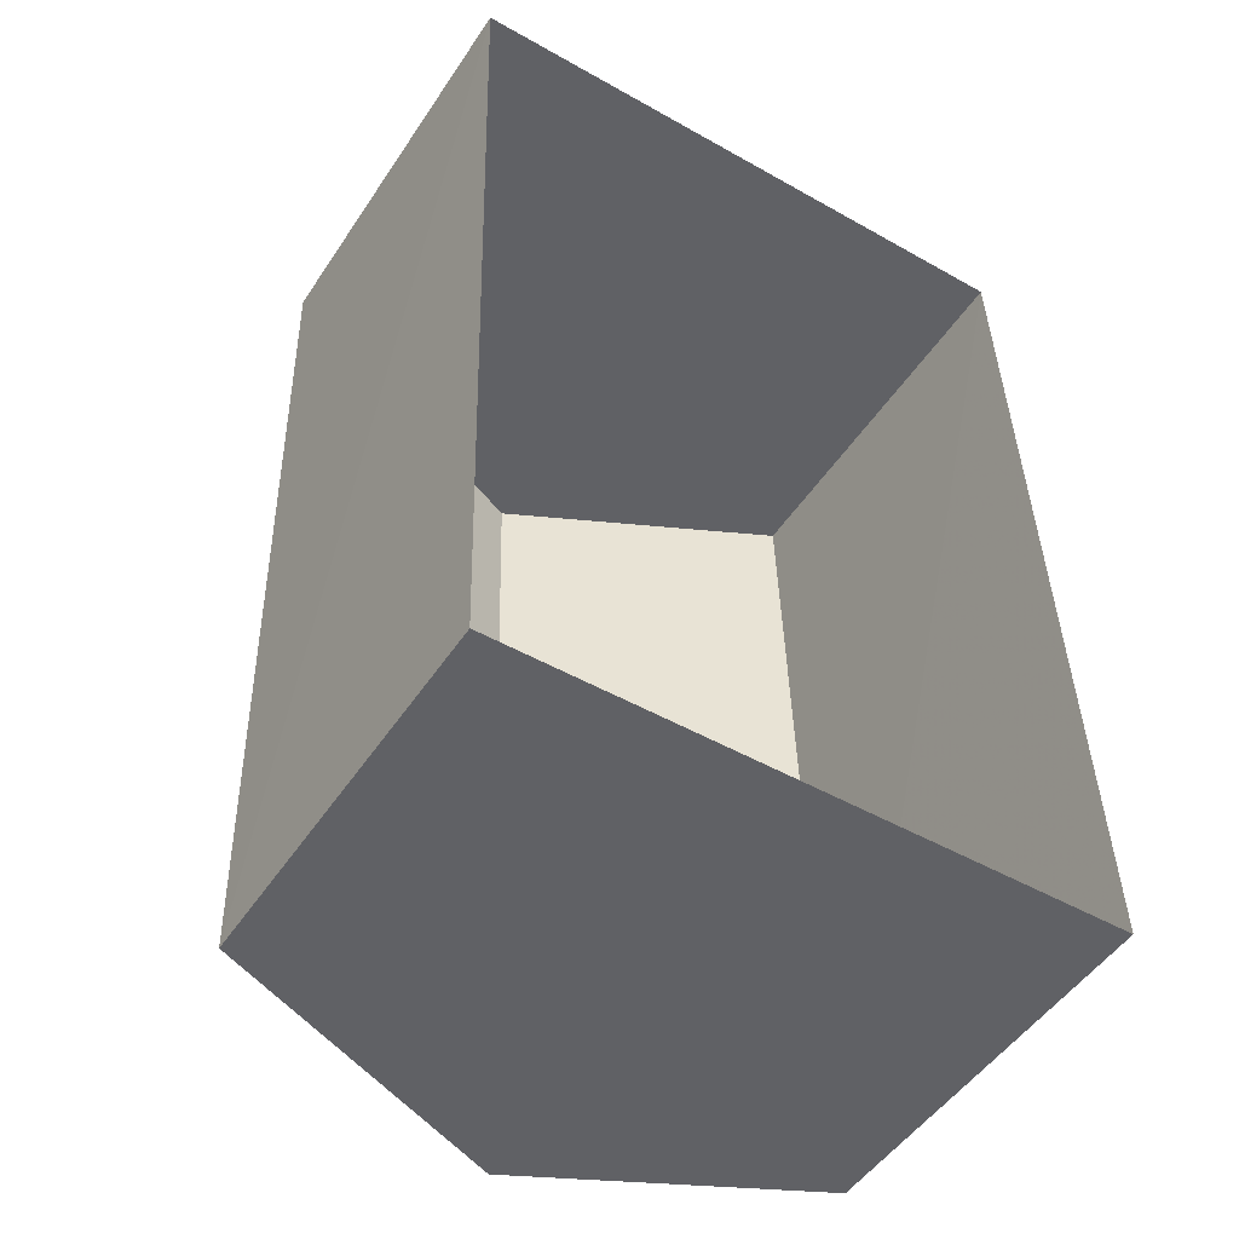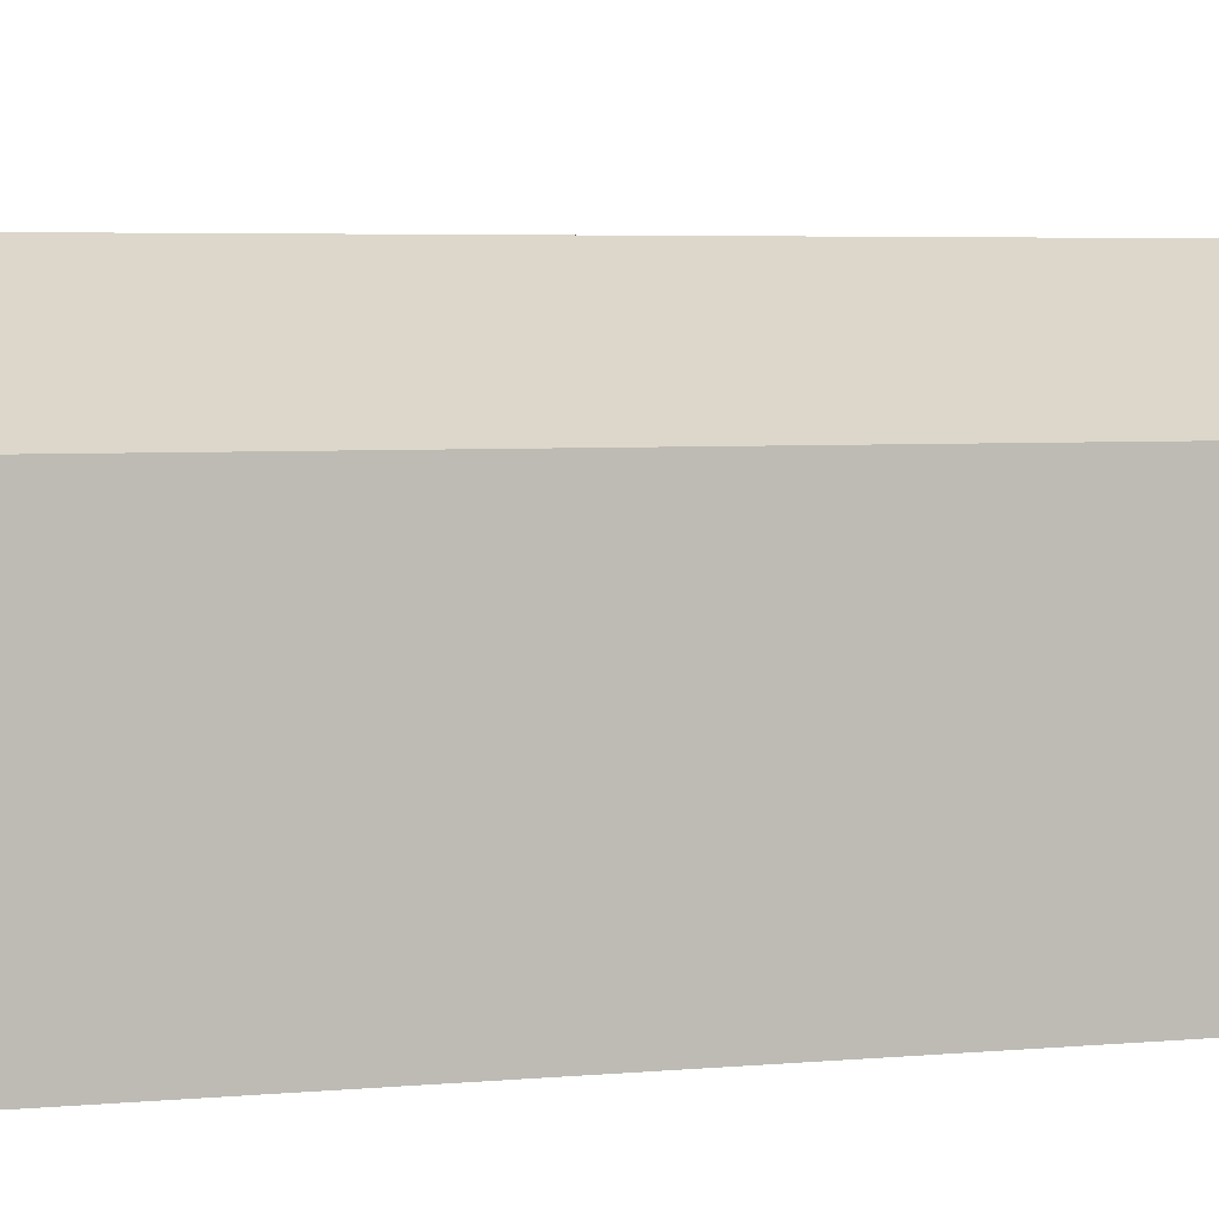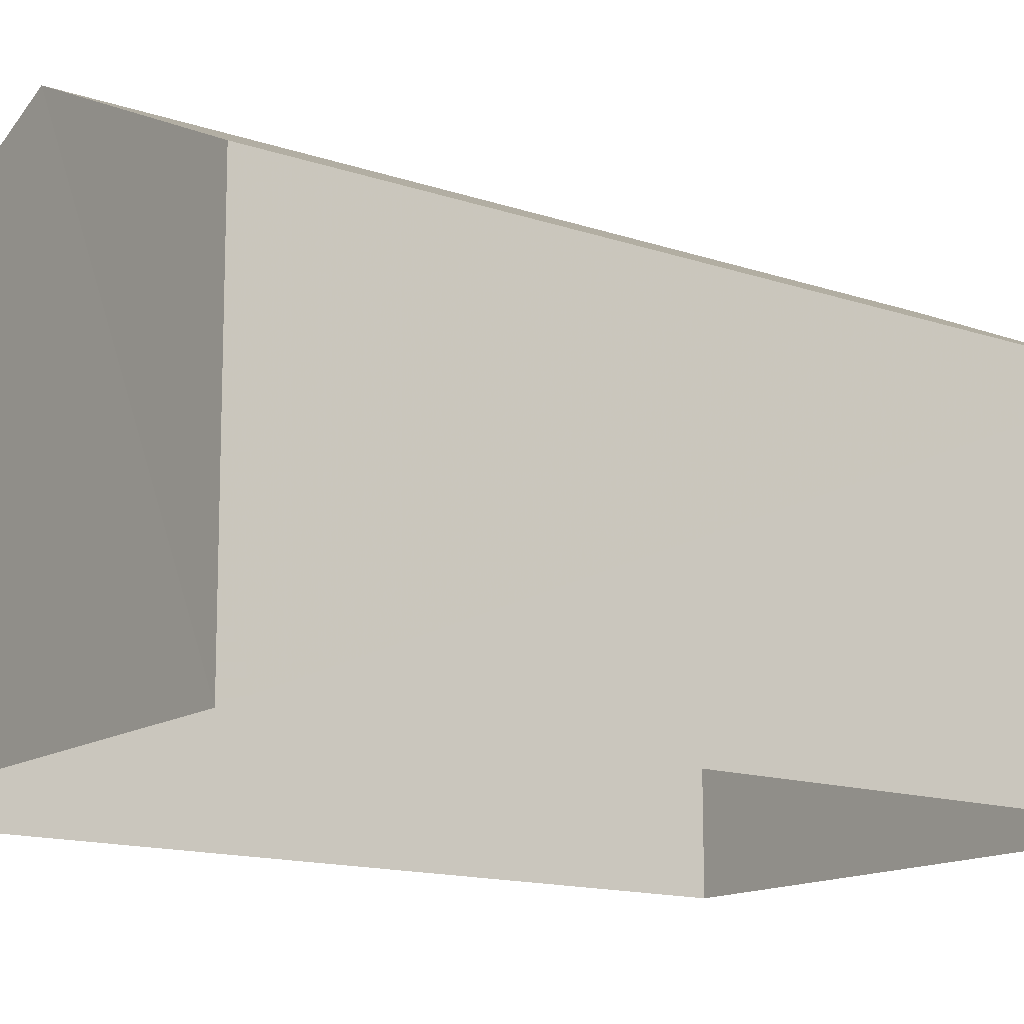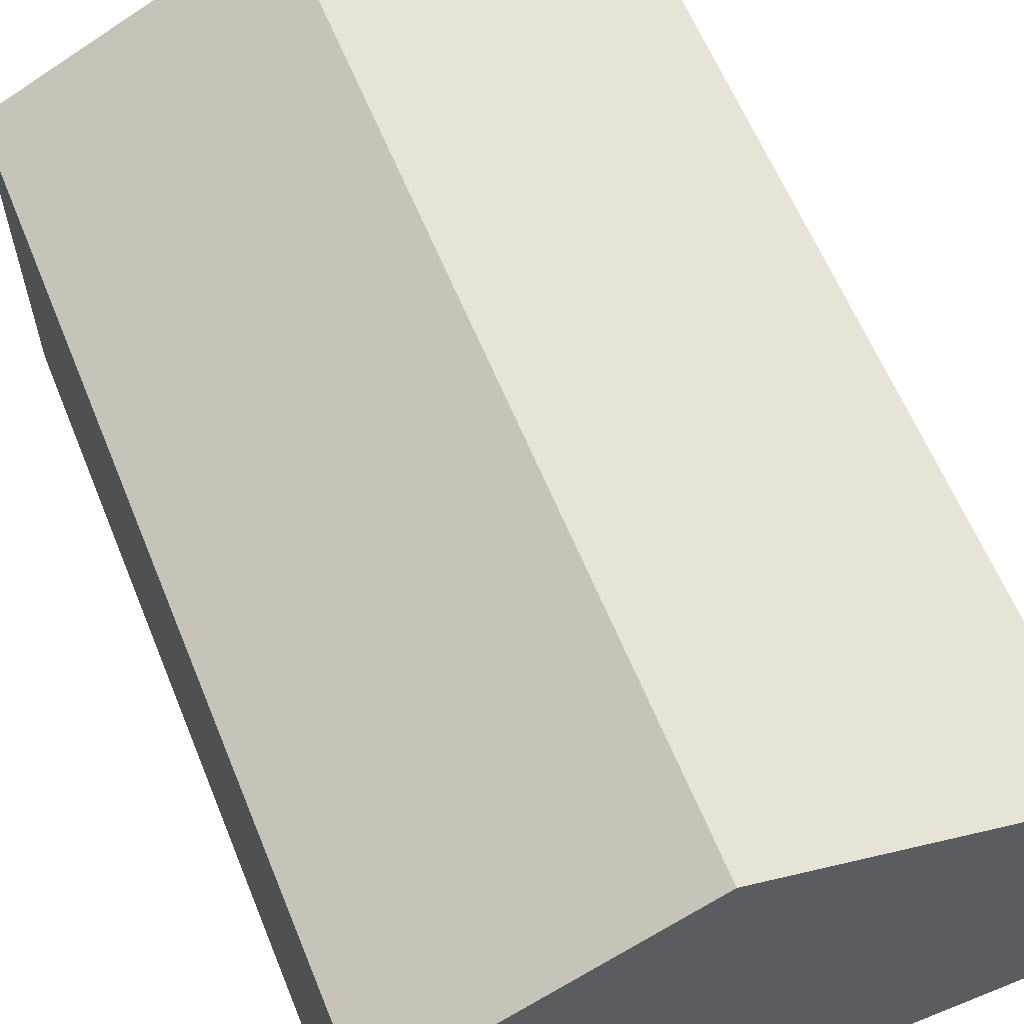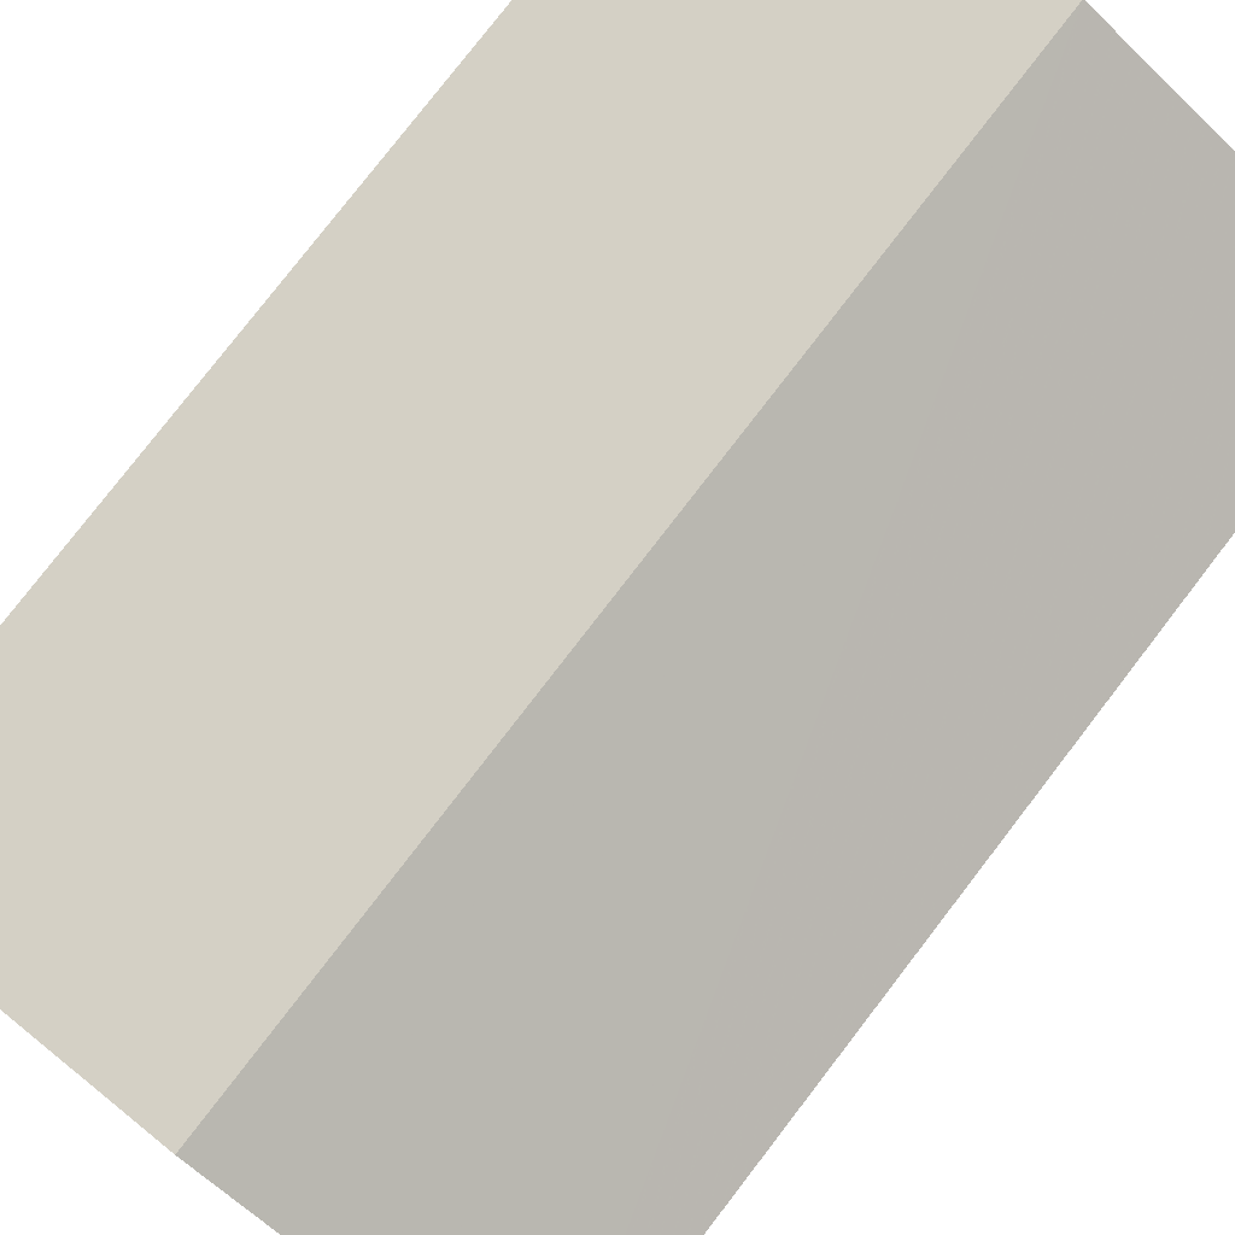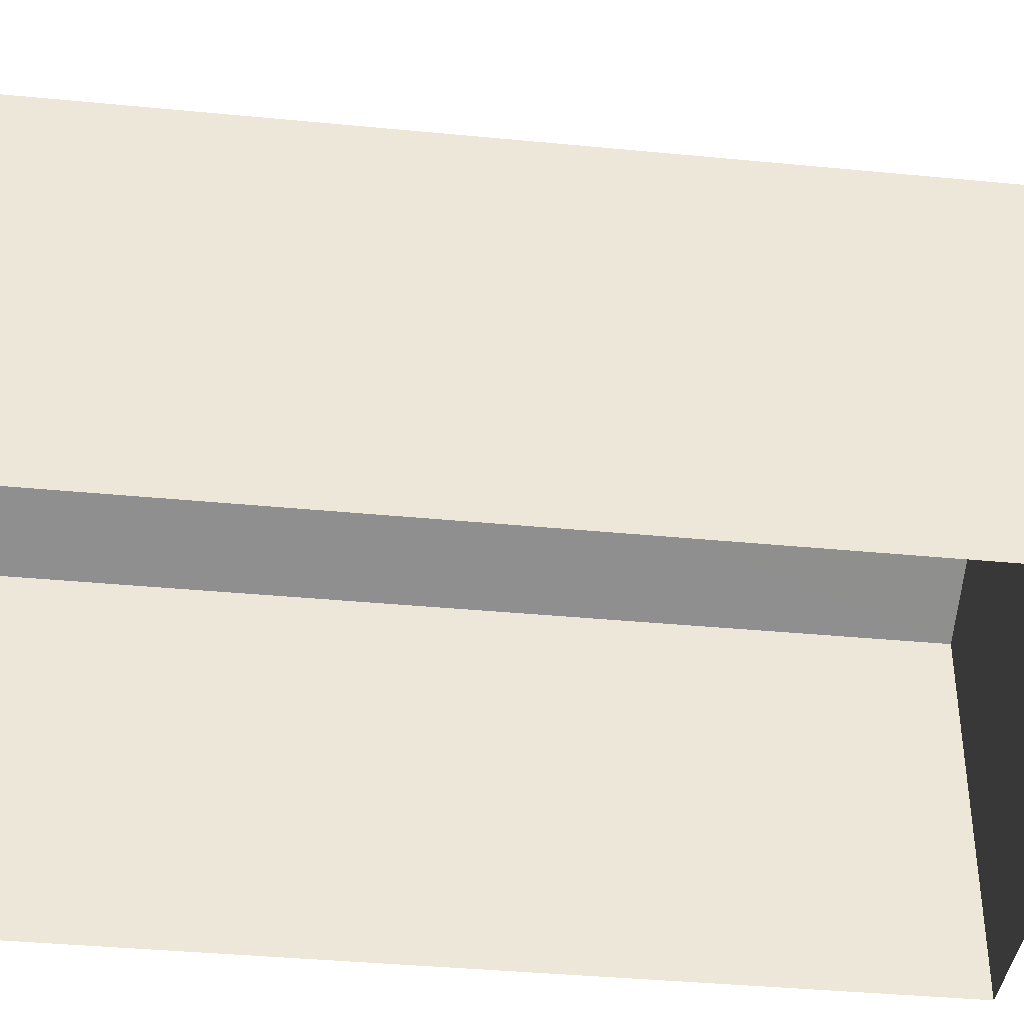
<metadata>
{"format":"obj","ext":"obj","renderer":"f3d","projection":"perspective","resolution":1024,"background":"white","views":[{"elev":-50.6,"azim":147.5,"up":"+Y"},{"elev":5.0,"azim":-106.4,"up":"+Z"},{"elev":-14.4,"azim":-128.0,"up":"+Z"},{"elev":61.6,"azim":-23.7,"up":"+Z"},{"elev":79.2,"azim":-143.9,"up":"+Z"},{"elev":-39.4,"azim":81.7,"up":"+Z"}]}
</metadata>
<code>
v -3.73e+05 -1.054e+05 23.08
v -3.73e+05 -1.055e+05 23.08
v -3.73e+05 -1.054e+05 23.08
v -3.73e+05 -1.055e+05 23.08
v -3.73e+05 -1.055e+05 32.08
v -3.73e+05 -1.054e+05 29.75
v -3.73e+05 -1.054e+05 32.07
v -3.73e+05 -1.055e+05 29.76
v -3.73e+05 -1.054e+05 29.75
v -3.73e+05 -1.055e+05 29.76
f 1 2 3
f 1 4 2
f 5 6 7
f 5 8 6
f 9 10 5
f 7 9 5
f 8 4 1
f 6 8 1
f 10 2 5
f 2 4 5
f 4 8 5
f 6 1 7
f 1 3 7
f 3 9 7
f 10 3 2
f 10 9 3

</code>
